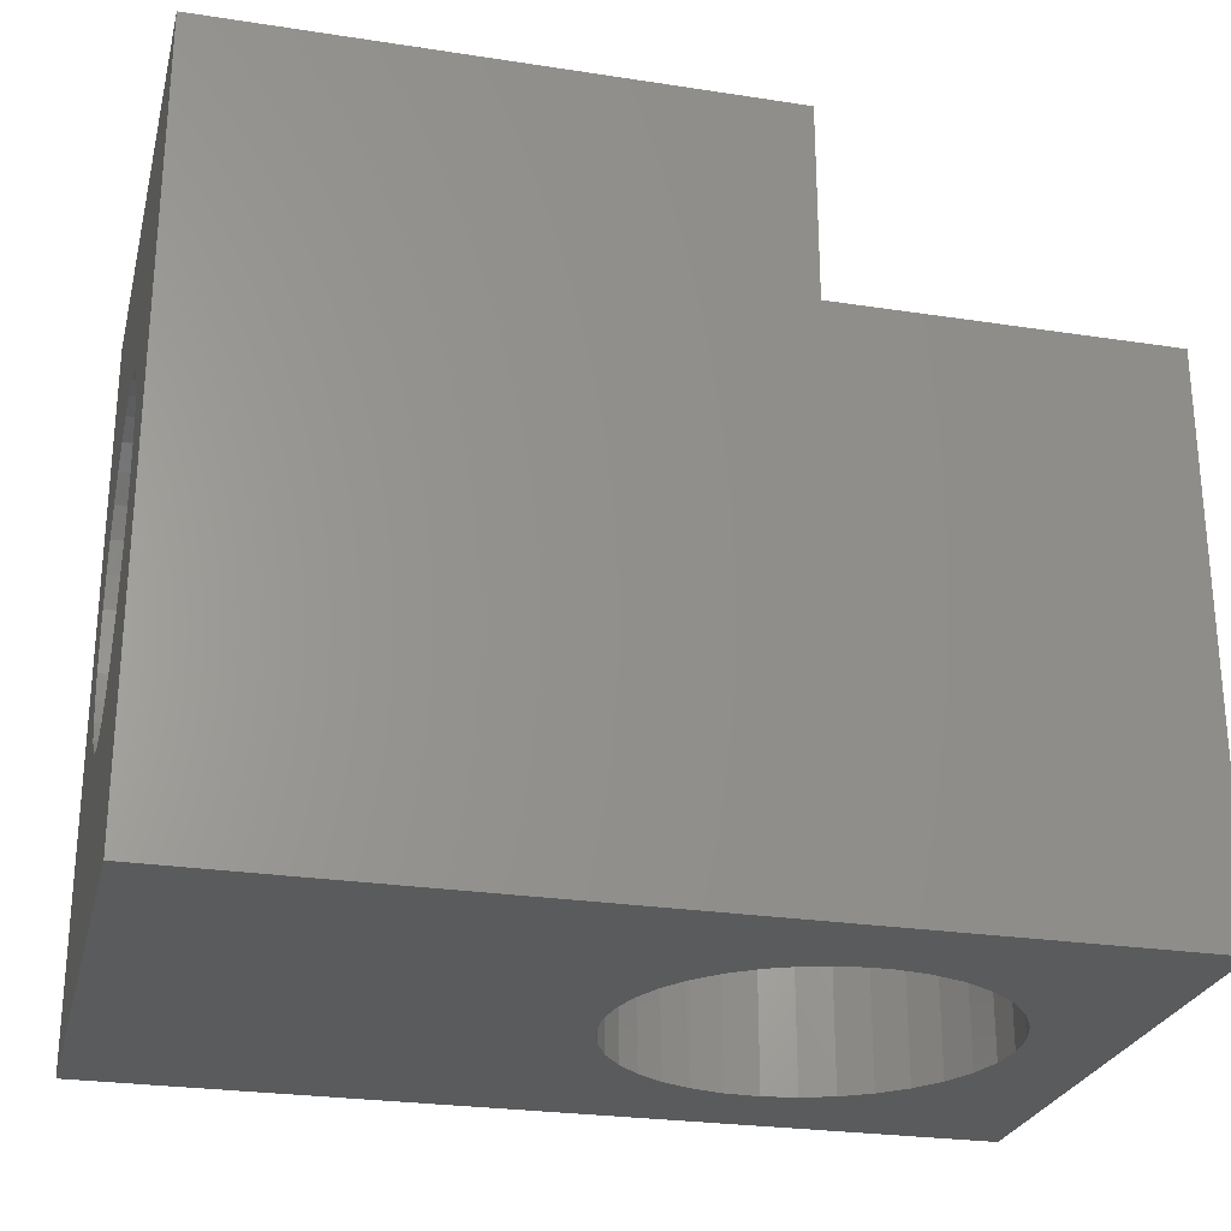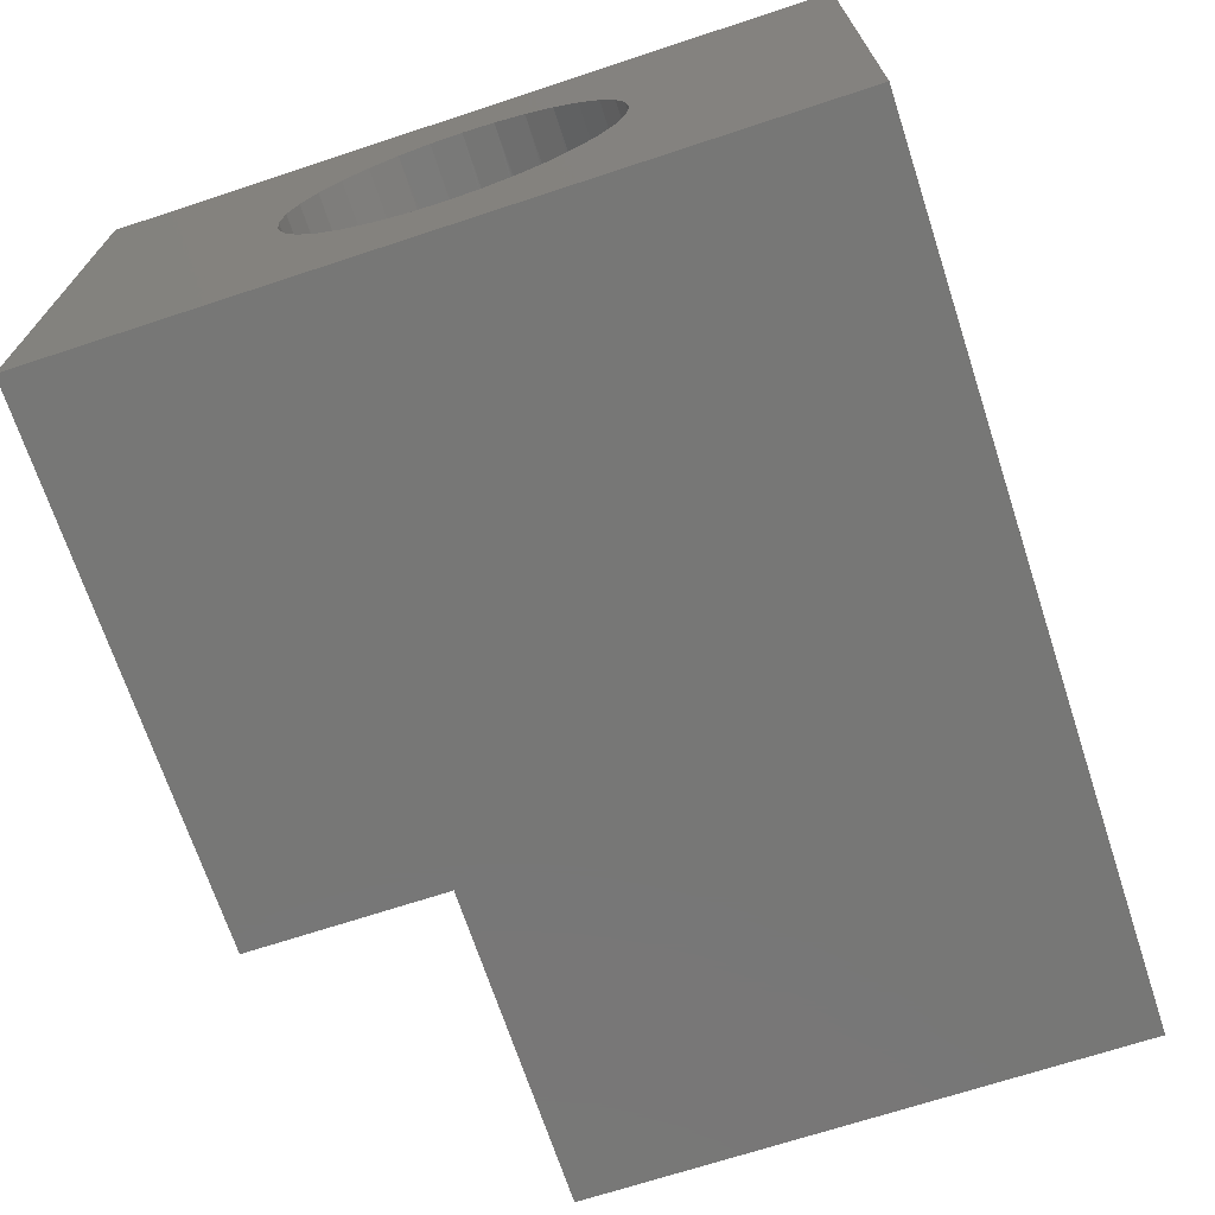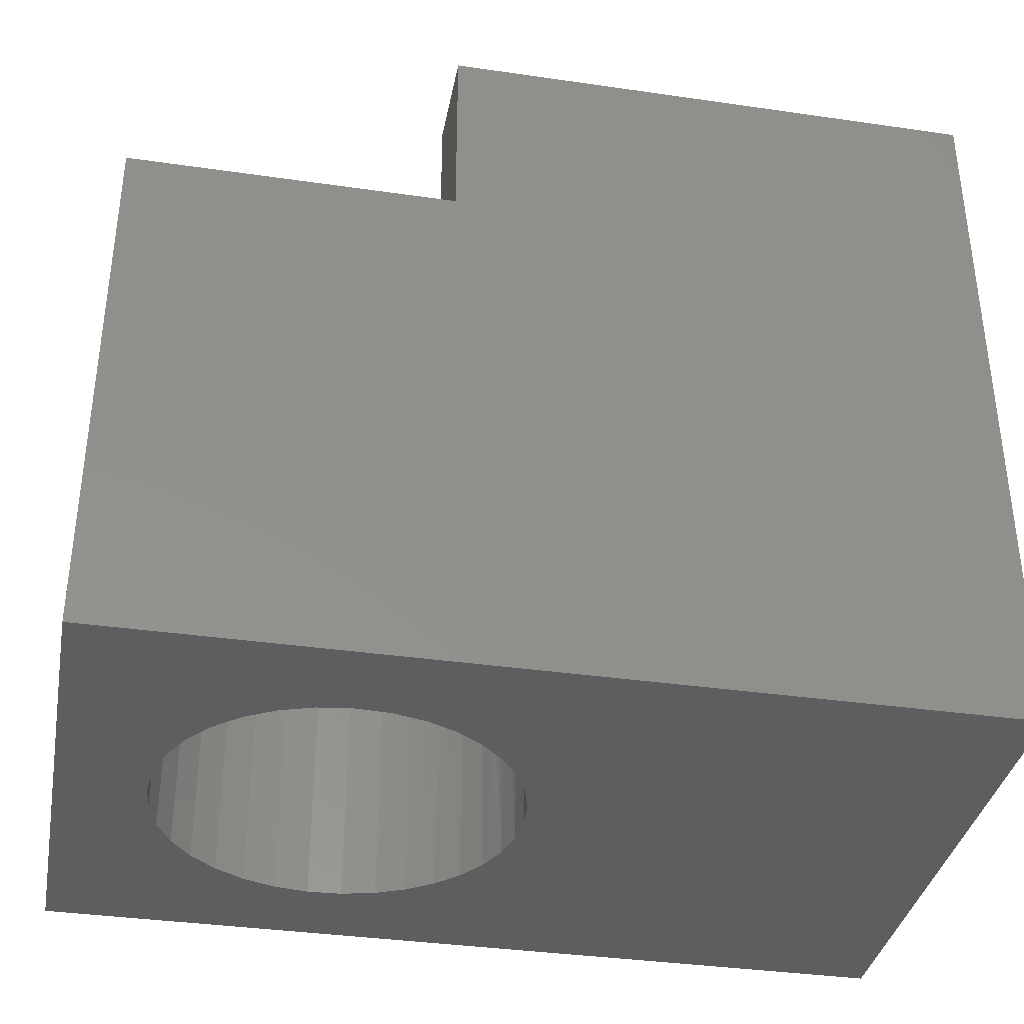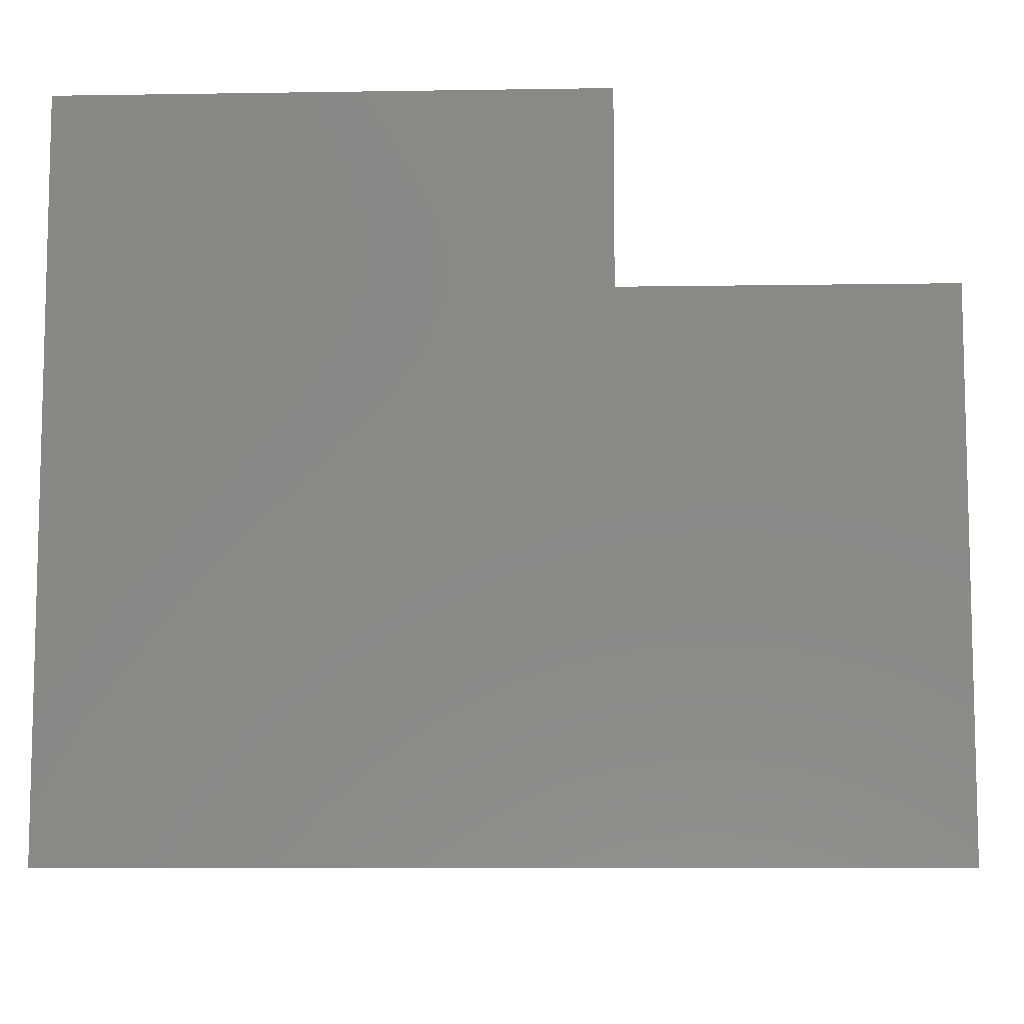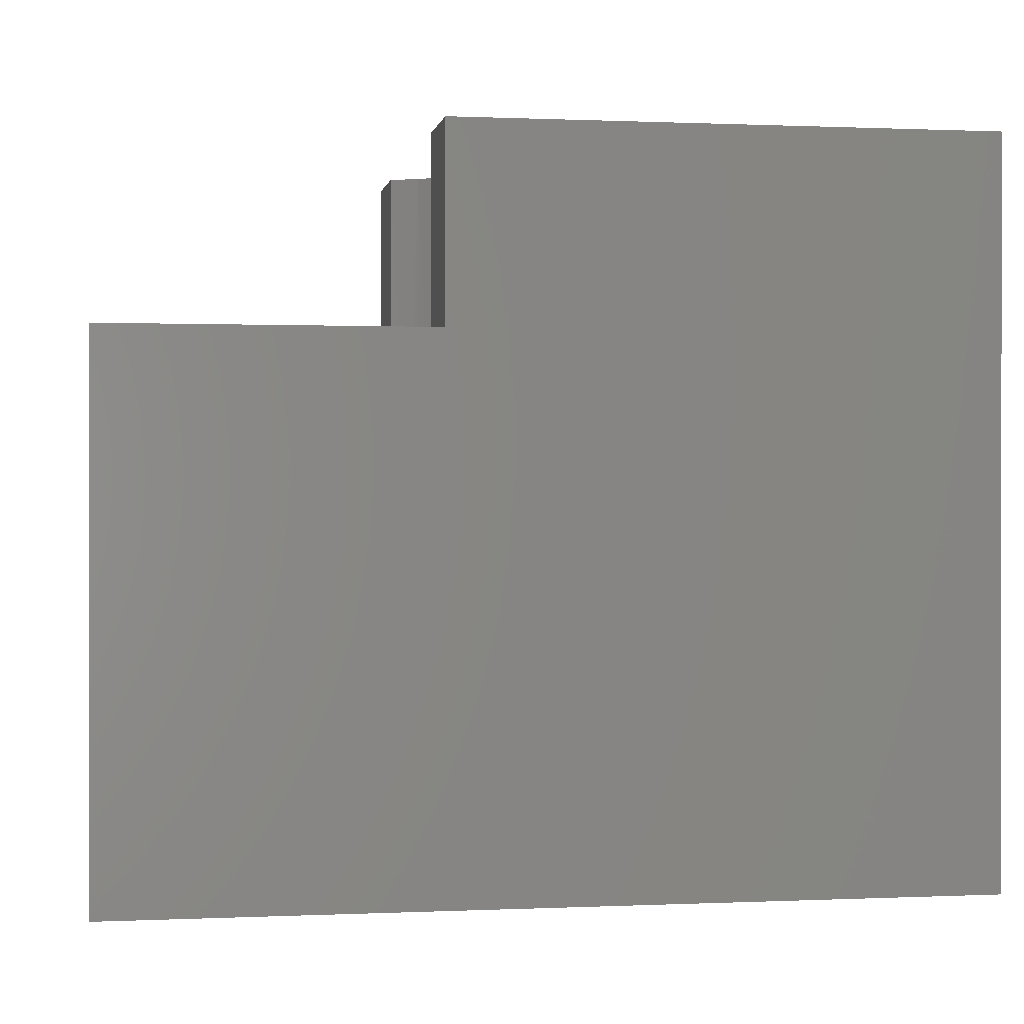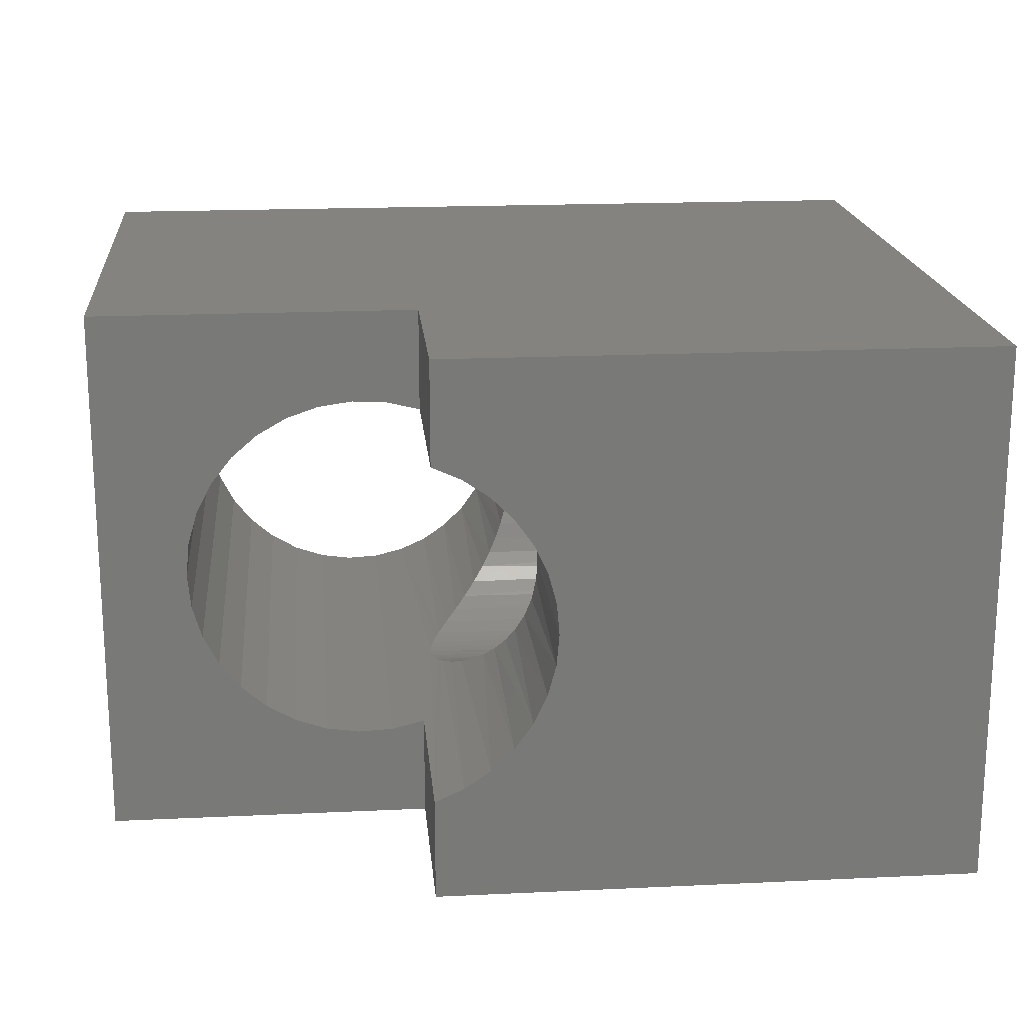
<metadata>
{"format":"stl","ext":"stl","renderer":"f3d","projection":"perspective","resolution":1024,"background":"white","views":[{"elev":-26.0,"azim":166.3,"up":"+Z"},{"elev":-69.8,"azim":108.2,"up":"+Y"},{"elev":-36.3,"azim":-10.7,"up":"+Z"},{"elev":-8.6,"azim":-177.6,"up":"+Z"},{"elev":0.4,"azim":-9.6,"up":"+Z"},{"elev":18.5,"azim":-5.2,"up":"+Y"}]}
</metadata>
<code>
# stl→obj: 172 verts, 348 faces
v 0.1013 0.05173 0.04918
v 0.1023 0.05701 0.048
v 0.102 0.05525 0
v 0.075 0.02348 0
v 0.075 0.02348 0.125
v 0.07895 0.0251 0.085
v 0.0792 0.02522 0.08202
v 0.07975 0.02549 0.07963
v 0.08054 0.02589 0.07733
v 0.08152 0.02642 0.07513
v 0.08163 0.02648 0
v 0.075 0.02348 0.17
v 0.08163 0.02648 0.17
v 0.08144 0.02638 0.09471
v 0.08016 0.0257 0.09166
v 0.07966 0.02544 0.09007
v 0.07914 0.02519 0.08761
v 0.1026 0.05974 0.0477
v 0.1027 0.0625 0.0476
v 0.1027 0.0625 0
v 0.09661 0.04094 0.05444
v 0.09847 0.04432 0.05231
v 0.09703 0.04164 0
v 0.1 0.0479 0.05057
v 0.1001 0.04823 0
v 0.09195 0.03472 0.05995
v 0.09455 0.03788 0.05684
v 0.09282 0.03571 0
v 0.08649 0.02969 0.06704
v 0.08924 0.032 0.06336
v 0.08763 0.0306 0
v 0.08383 0.02781 0.07101
v 0.02 0.0625 0
v 0.02075 0.05466 0.125
v 0.02075 0.05466 0
v 0.02297 0.04711 0.125
v 0.02297 0.04711 0
v 0.02659 0.04011 0.125
v 0.02659 0.04011 0
v 0.03146 0.03393 0.125
v 0.03146 0.03393 0
v 0.03742 0.02878 0.125
v 0.03742 0.02878 0
v 0.04425 0.02486 0.125
v 0.04425 0.02486 0
v 0.05169 0.0223 0.125
v 0.05169 0.0223 0
v 0.05949 0.0212 0.125
v 0.05949 0.0212 0
v 0.06735 0.0216 0.125
v 0.06735 0.0216 0
v 0.02 0.0625 0.125
v 0.02075 0.07034 0
v 0.02075 0.07034 0.125
v 0.02297 0.07789 0
v 0.02297 0.07789 0.125
v 0.02659 0.08489 0
v 0.02659 0.08489 0.125
v 0.03146 0.09107 0
v 0.03146 0.09107 0.125
v 0.03742 0.09622 0
v 0.03742 0.09622 0.125
v 0.04425 0.1001 0
v 0.04425 0.1001 0.125
v 0.05169 0.1027 0
v 0.05169 0.1027 0.125
v 0.05949 0.1038 0
v 0.05949 0.1038 0.125
v 0.06735 0.1034 0
v 0.06735 0.1034 0.125
v 0.075 0.1015 0
v 0.075 0.1015 0.125
v 0.1014 0.05249 0.121
v 0.102 0.05525 0.17
v 0.1024 0.05773 0.1221
v 0.1027 0.0625 0.17
v 0.1027 0.0625 0.1224
v 0.09568 0.03948 0.1145
v 0.09703 0.04164 0.17
v 0.09784 0.04311 0.117
v 0.1001 0.04823 0.17
v 0.09989 0.04758 0.1193
v 0.08576 0.02915 0.1019
v 0.08763 0.0306 0.17
v 0.09074 0.03344 0.1085
v 0.09282 0.03571 0.17
v 0.09328 0.03626 0.1117
v 0.08349 0.0276 0.09844
v 2.797e-16 0.125 0
v 0.2 0.125 0
v 0 0 0
v 0.2 0 0
v 0.102 0.06975 0
v 0.1001 0.07677 0
v 0.09703 0.08336 0
v 0.09282 0.08929 0
v 0.08763 0.0944 0
v 0.08163 0.09852 0
v 0.2 8.742e-18 0.17
v 0.2 0.125 0.17
v 0.075 8.742e-18 0.17
v 0.075 0.125 0.17
v 0.075 0.1015 0.17
v 0.08163 0.09852 0.17
v 0.08763 0.0944 0.17
v 0.09282 0.08929 0.17
v 0.09703 0.08336 0.17
v 0.1001 0.07677 0.17
v 0.102 0.06975 0.17
v 0.075 0 0.125
v 0.075 0.125 0.125
v 0.2 0.02795 0.09931
v 0.2 0.0314 0.1058
v 0.2 0.03605 0.1114
v 0.2 0.04819 0.1196
v 0.2 0.0552 0.1217
v 0.1014 0.07288 0.1209
v 0.2 0.07681 0.1196
v 0.2 0.0698 0.1217
v 0.09669 0.08392 0.1157
v 0.2 0.08328 0.1161
v 0.09835 0.08091 0.1176
v 0.2 0.08895 0.1114
v 0.2 0.0936 0.1058
v 0.0887 0.09349 0.1059
v 0.08446 0.09676 0.09999
v 0.2 0.09705 0.09931
v 0.08016 0.09931 0.09165
v 0.2 0.09918 0.0923
v 0.08086 0.09894 0.09343
v 0.2 0.02582 0.0923
v 0.2 0.0251 0.085
v 0.2 0.0999 0.085
v 0.07959 0.09959 0.08981
v 0.07911 0.09982 0.08743
v 0.07895 0.0999 0.085
v 0.2 0.04172 0.1161
v 0.1023 0.06778 0.122
v 0.2 0.0625 0.1224
v 0.0998 0.07765 0.1192
v 0.09292 0.08918 0.1112
v 0.08195 0.09833 0.09572
v 0.08446 0.09676 0.07001
v 0.2 0.09705 0.07069
v 0.08195 0.09833 0.07428
v 0.2 0.0936 0.06422
v 0.2 0.08895 0.05855
v 0.09292 0.08918 0.05879
v 0.09669 0.08392 0.05434
v 0.2 0.08328 0.0539
v 0.2 0.07681 0.05045
v 0.0998 0.07765 0.0508
v 0.1014 0.07288 0.04907
v 0.2 0.0698 0.04832
v 0.2 0.0314 0.06422
v 0.2 0.02795 0.07069
v 0.2 0.09918 0.0777
v 0.07911 0.09982 0.08257
v 0.07959 0.09959 0.08019
v 0.08016 0.09931 0.07835
v 0.08086 0.09894 0.07657
v 0.2 0.0552 0.04832
v 0.2 0.0625 0.0476
v 0.2 0.04819 0.05045
v 0.2 0.02582 0.0777
v 0.0887 0.09349 0.06405
v 0.09835 0.08091 0.05244
v 0.1023 0.06778 0.04797
v 0.2 0.04172 0.0539
v 0.2 0.03605 0.05855
v 0 0 0.125
v 2.797e-16 0.125 0.125
f 1 2 3
f 4 5 6
f 4 6 7
f 4 7 8
f 4 8 9
f 4 9 10
f 4 10 11
f 12 13 14
f 12 14 15
f 12 15 16
f 12 16 17
f 12 17 6
f 12 6 5
f 2 18 3
f 3 18 19
f 3 19 20
f 21 22 23
f 23 22 24
f 23 24 25
f 25 24 1
f 25 1 3
f 26 27 28
f 28 27 21
f 28 21 23
f 29 30 31
f 31 30 26
f 31 26 28
f 10 32 11
f 11 32 29
f 11 29 31
f 33 34 35
f 35 34 36
f 35 36 37
f 37 36 38
f 37 38 39
f 39 38 40
f 39 40 41
f 41 40 42
f 41 42 43
f 43 42 44
f 43 44 45
f 45 44 46
f 45 46 47
f 47 46 48
f 47 48 49
f 49 48 50
f 49 50 51
f 51 50 5
f 51 5 4
f 34 33 52
f 52 33 53
f 52 53 54
f 54 53 55
f 54 55 56
f 56 55 57
f 56 57 58
f 58 57 59
f 58 59 60
f 60 59 61
f 60 61 62
f 62 61 63
f 62 63 64
f 64 63 65
f 64 65 66
f 66 65 67
f 66 67 68
f 68 67 69
f 68 69 70
f 70 69 71
f 70 71 72
f 73 74 75
f 75 74 76
f 75 76 77
f 78 79 80
f 80 79 81
f 80 81 82
f 82 81 74
f 82 74 73
f 83 84 85
f 85 84 86
f 85 86 87
f 87 86 79
f 87 79 78
f 14 13 88
f 88 13 84
f 88 84 83
f 89 90 69
f 89 69 67
f 89 67 65
f 89 65 63
f 89 63 61
f 89 61 59
f 89 59 57
f 89 57 55
f 89 55 53
f 89 53 91
f 91 53 33
f 91 33 35
f 91 35 37
f 91 37 39
f 91 39 41
f 91 41 43
f 91 43 45
f 91 45 47
f 91 47 49
f 91 49 51
f 91 51 92
f 92 51 4
f 92 4 11
f 92 11 31
f 92 31 28
f 92 28 23
f 92 23 25
f 92 25 3
f 92 3 20
f 92 20 93
f 92 93 94
f 92 94 95
f 92 95 96
f 92 96 97
f 90 92 97
f 90 97 98
f 90 98 71
f 90 71 69
f 99 100 76
f 99 76 74
f 99 74 81
f 99 81 79
f 99 79 86
f 99 86 84
f 99 84 13
f 99 13 12
f 99 12 101
f 100 102 103
f 100 103 104
f 100 104 105
f 100 105 106
f 100 106 107
f 100 107 108
f 100 108 109
f 100 109 76
f 110 101 5
f 5 101 12
f 72 103 111
f 111 103 102
f 112 88 83
f 83 113 112
f 85 113 83
f 114 113 85
f 115 82 73
f 73 116 115
f 75 116 73
f 117 118 119
f 120 121 122
f 123 121 120
f 124 125 126
f 126 127 124
f 128 129 130
f 131 132 6
f 131 6 17
f 131 17 16
f 131 16 15
f 131 15 14
f 131 14 88
f 131 88 112
f 133 129 128
f 133 128 134
f 133 134 135
f 133 135 136
f 85 87 114
f 114 87 78
f 114 78 137
f 78 80 137
f 137 80 82
f 137 82 115
f 117 119 138
f 138 119 139
f 138 139 77
f 77 139 116
f 77 116 75
f 117 140 118
f 118 140 122
f 118 122 121
f 120 141 123
f 123 141 125
f 123 125 124
f 126 142 127
f 127 142 130
f 127 130 129
f 143 144 145
f 146 144 143
f 147 148 149
f 149 150 147
f 151 152 153
f 153 154 151
f 155 30 29
f 29 156 155
f 32 156 29
f 132 7 6
f 157 133 136
f 157 136 158
f 157 158 159
f 157 159 160
f 157 160 161
f 157 161 145
f 157 145 144
f 162 163 19
f 162 19 18
f 162 18 2
f 162 2 1
f 162 1 164
f 165 156 32
f 165 32 10
f 165 10 9
f 165 9 8
f 165 8 7
f 165 7 132
f 143 166 146
f 146 166 148
f 146 148 147
f 149 167 150
f 150 167 152
f 150 152 151
f 153 168 154
f 154 168 19
f 154 19 163
f 1 24 164
f 164 24 22
f 164 22 169
f 22 21 169
f 169 21 27
f 169 27 170
f 27 26 170
f 170 26 30
f 170 30 155
f 111 62 64
f 111 64 66
f 111 66 68
f 111 68 70
f 111 70 72
f 110 5 50
f 110 50 48
f 110 48 171
f 171 48 46
f 171 46 44
f 171 44 42
f 171 42 40
f 171 40 38
f 171 38 36
f 171 36 34
f 171 34 52
f 171 52 54
f 172 171 54
f 172 54 56
f 172 56 58
f 172 58 60
f 172 60 62
f 172 62 111
f 125 105 126
f 108 140 117
f 117 109 108
f 97 166 143
f 153 152 94
f 93 153 94
f 136 135 103
f 136 103 72
f 136 72 71
f 136 71 158
f 104 103 135
f 104 135 134
f 104 134 128
f 104 128 130
f 104 130 142
f 104 142 126
f 104 126 105
f 98 97 143
f 98 143 145
f 98 145 161
f 98 161 160
f 98 160 159
f 98 159 158
f 98 158 71
f 140 108 122
f 122 108 107
f 122 107 120
f 120 107 106
f 120 106 141
f 141 106 105
f 141 105 125
f 117 138 109
f 109 138 77
f 109 77 76
f 152 167 94
f 94 167 149
f 94 149 95
f 95 149 148
f 95 148 96
f 96 148 166
f 96 166 97
f 153 93 168
f 168 93 20
f 168 20 19
f 99 92 131
f 99 131 112
f 99 112 113
f 99 113 114
f 99 114 137
f 99 137 115
f 99 115 116
f 99 116 139
f 99 139 100
f 92 90 163
f 92 163 162
f 92 162 164
f 92 164 169
f 92 169 170
f 92 170 155
f 92 155 156
f 92 156 165
f 92 165 132
f 92 132 131
f 90 129 133
f 90 133 157
f 90 157 144
f 90 144 146
f 90 146 147
f 90 147 150
f 90 150 151
f 90 151 154
f 90 154 163
f 100 139 119
f 100 119 118
f 100 118 121
f 100 121 123
f 100 123 124
f 100 124 127
f 100 127 129
f 100 129 90
f 89 91 172
f 172 91 171
f 99 101 92
f 92 101 110
f 92 110 91
f 91 110 171
f 89 172 90
f 90 172 111
f 90 111 100
f 100 111 102

</code>
